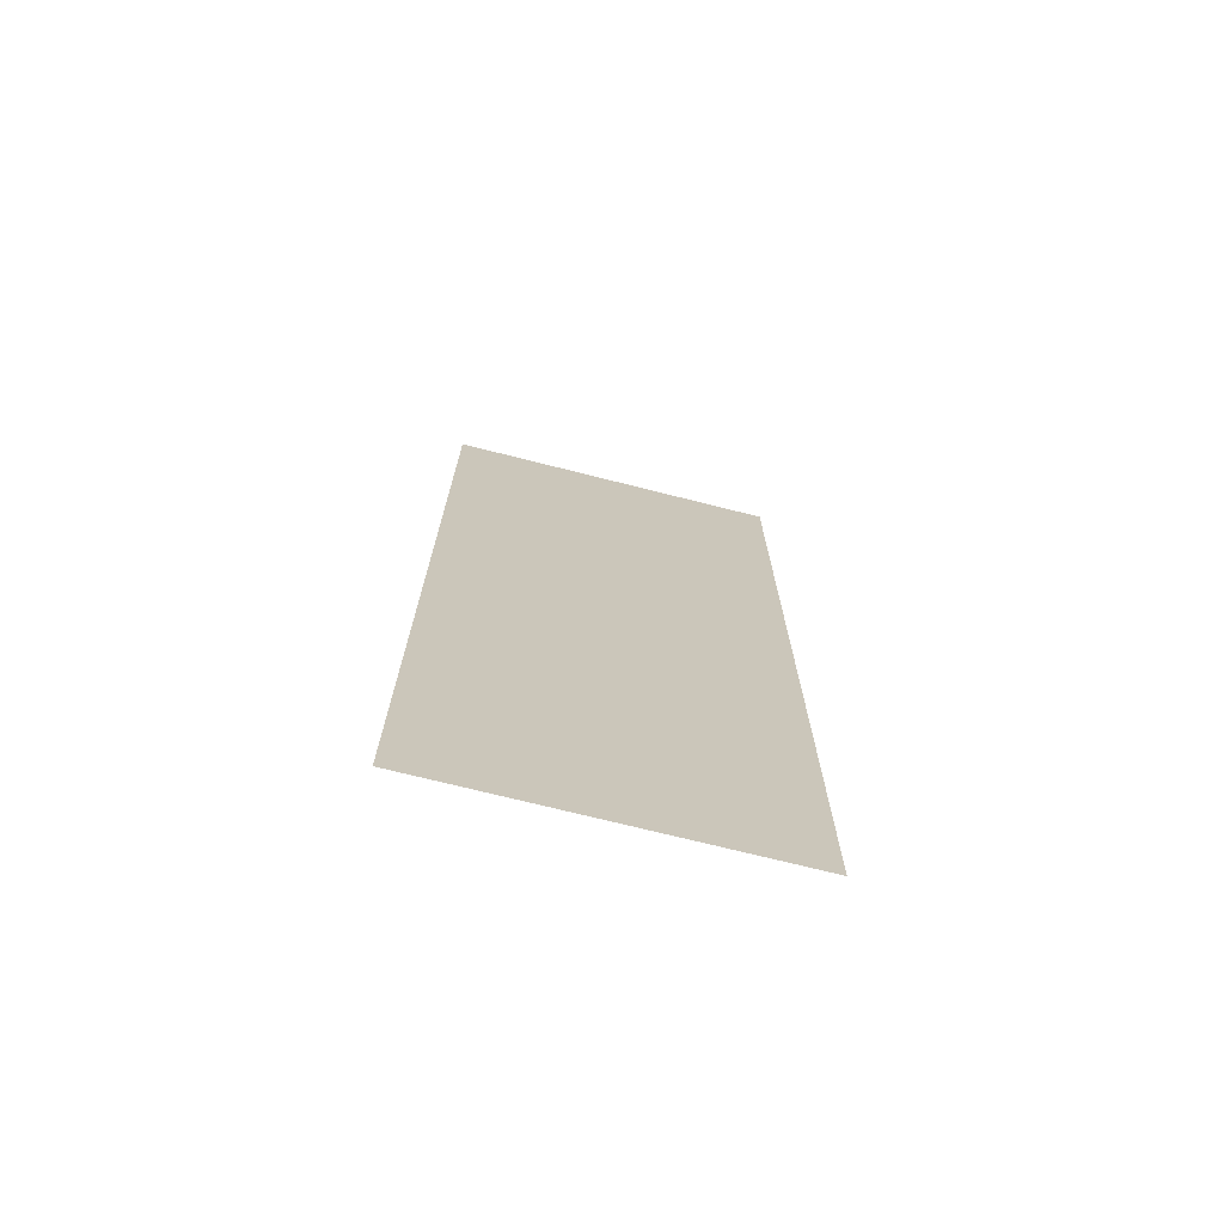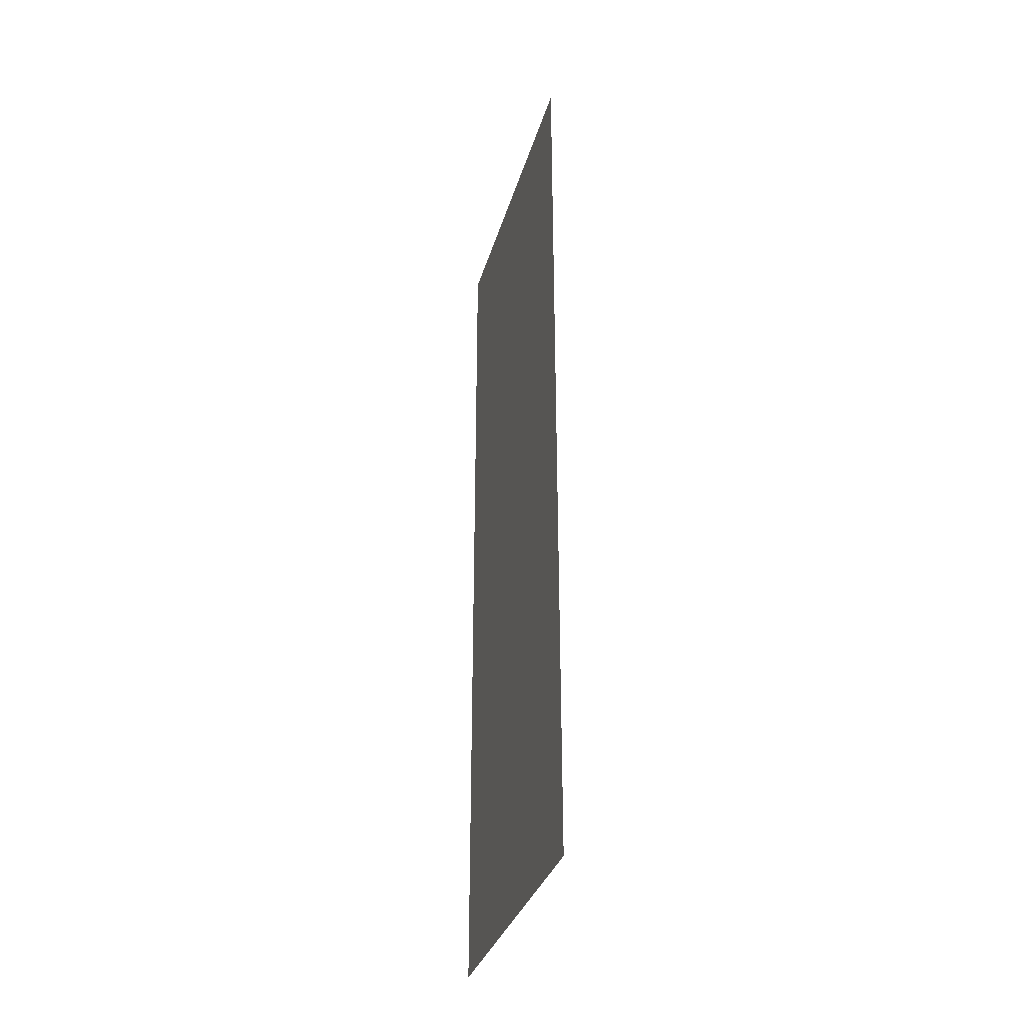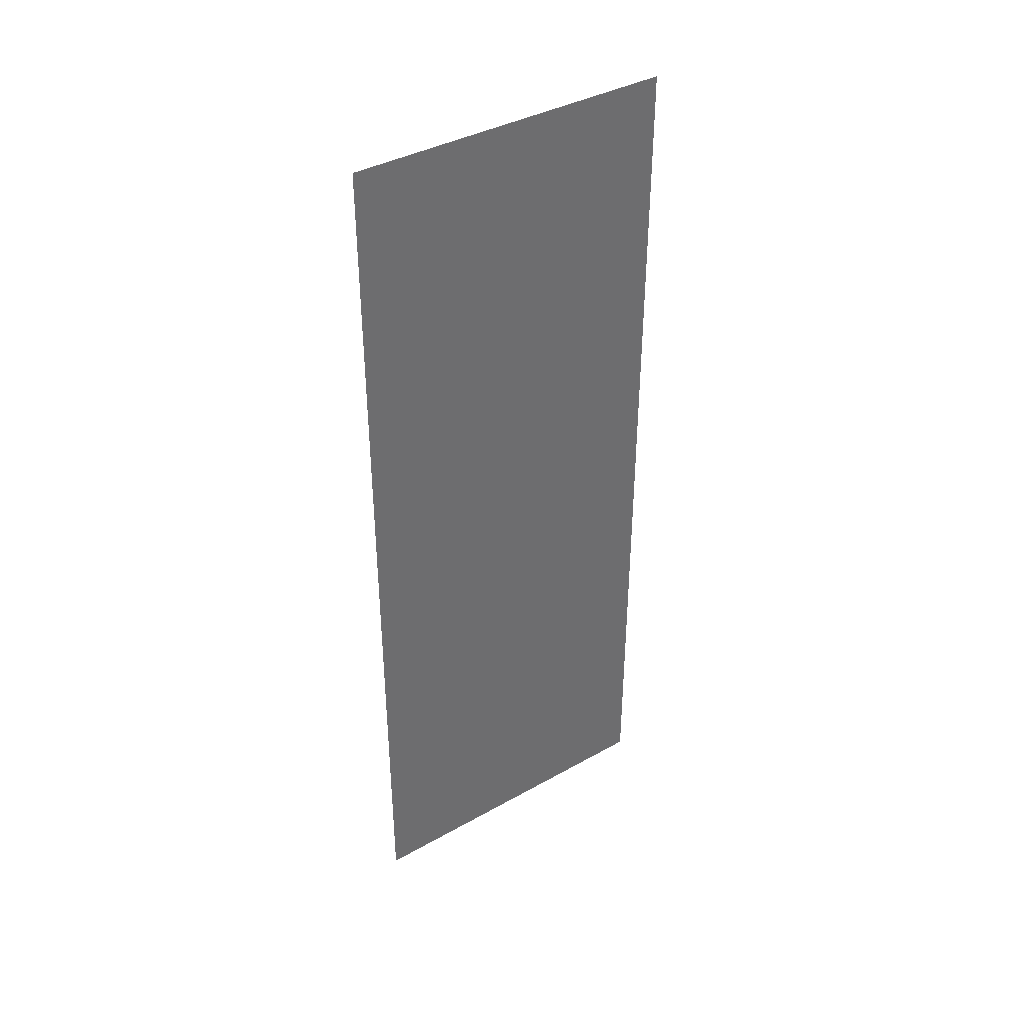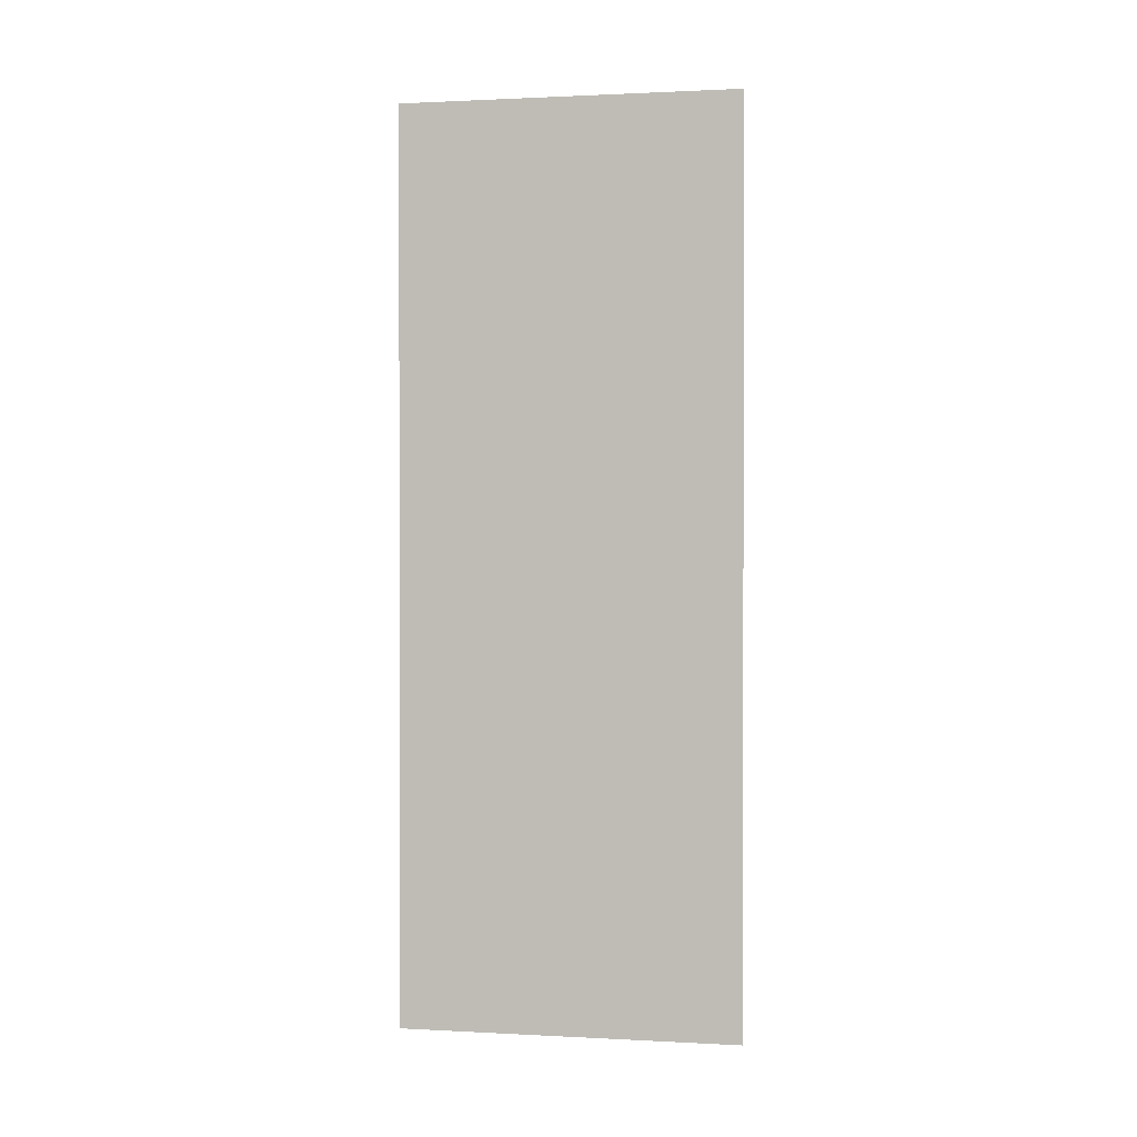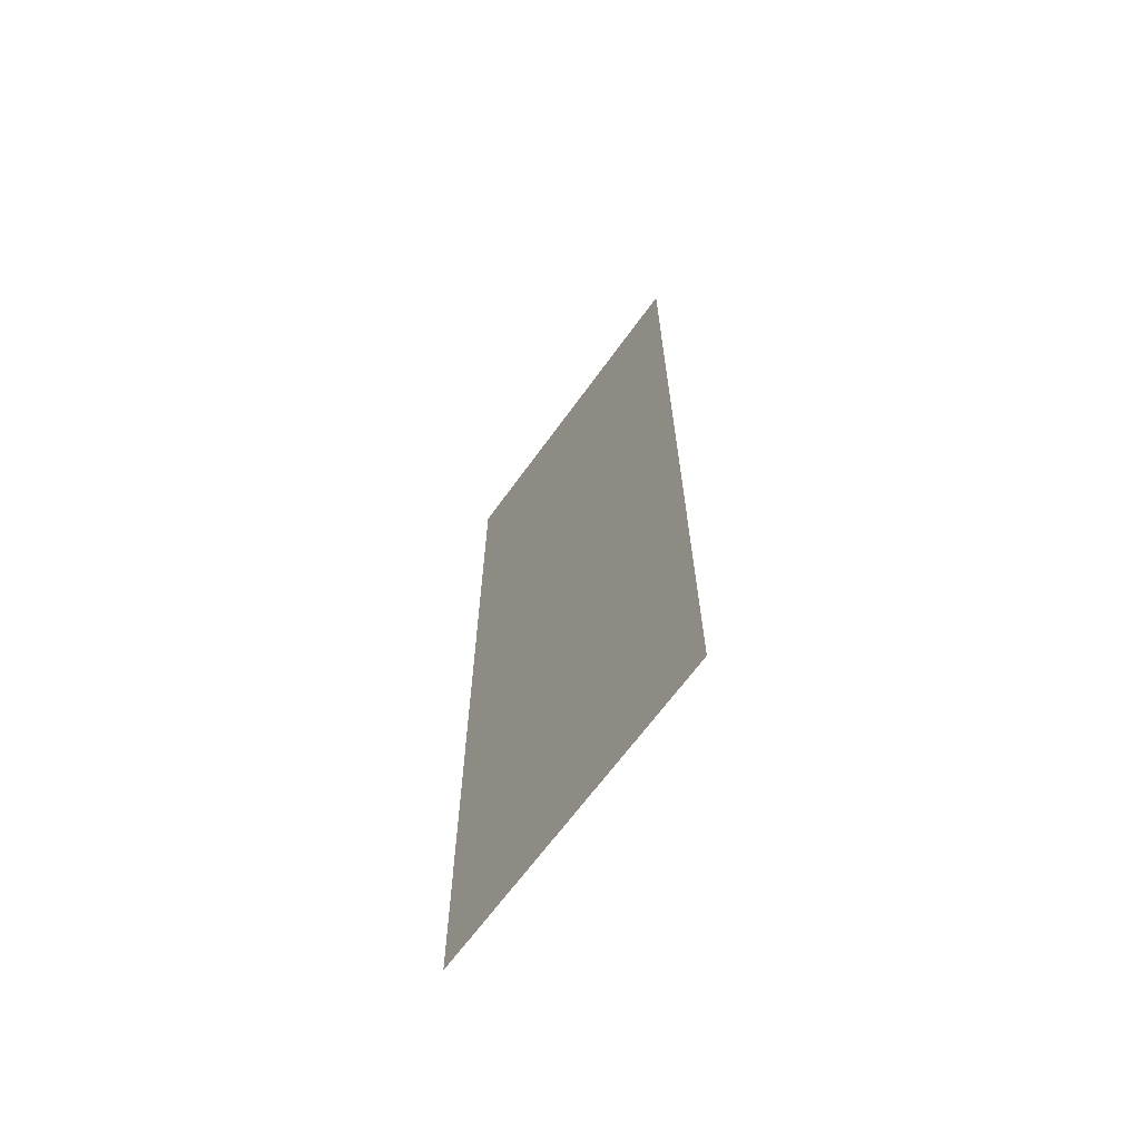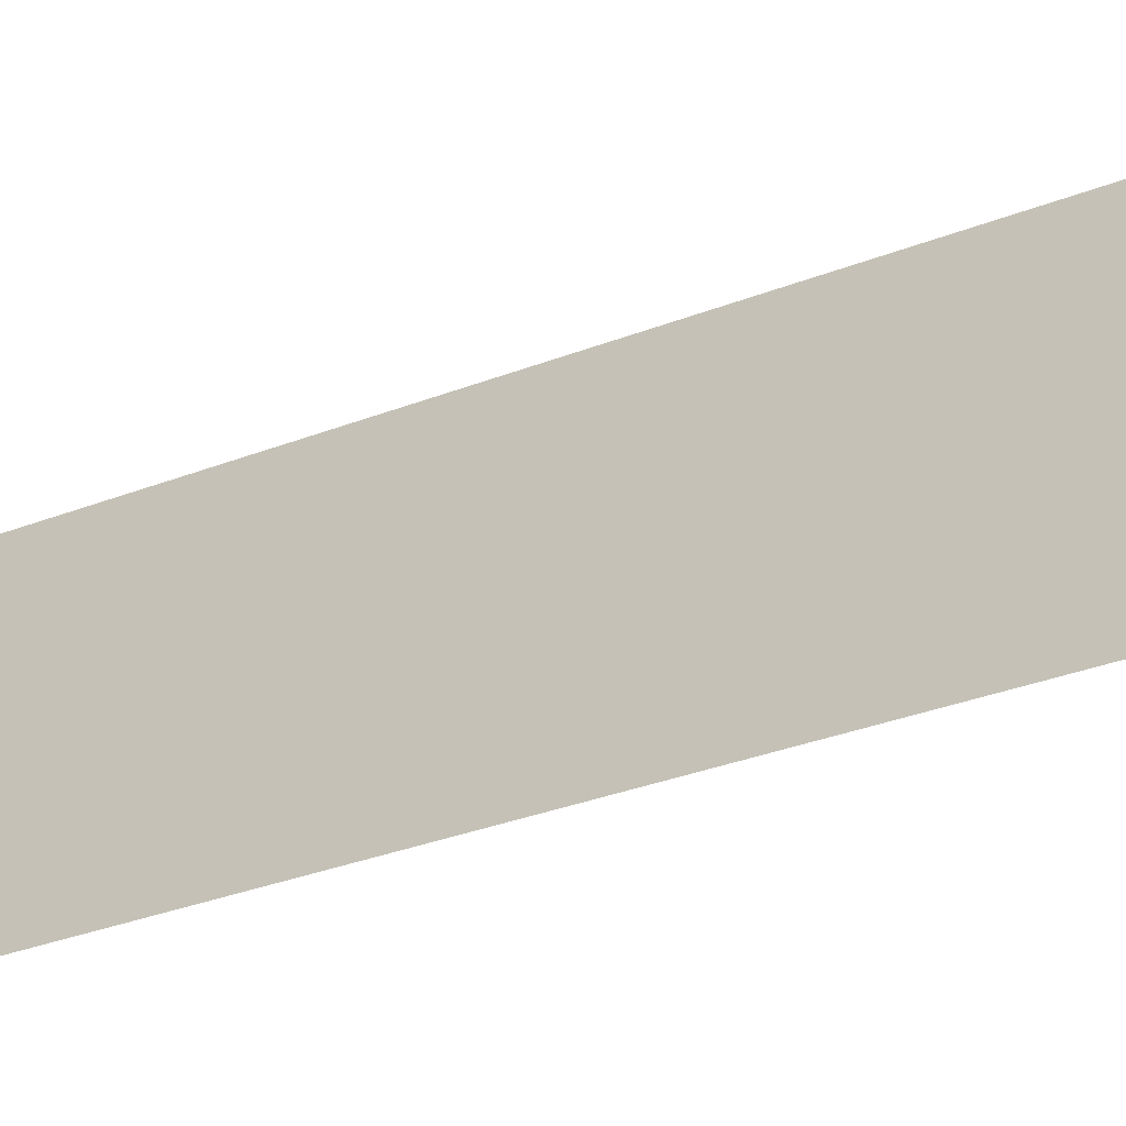
<metadata>
{"format":"obj","ext":"obj","renderer":"f3d","projection":"perspective","resolution":1024,"background":"white","views":[{"elev":-71.4,"azim":44.9,"up":"+Y"},{"elev":-32.8,"azim":-46.0,"up":"+Y"},{"elev":38.7,"azim":-156.1,"up":"+Y"},{"elev":1.0,"azim":-110.0,"up":"+Y"},{"elev":-65.7,"azim":113.4,"up":"+Y"},{"elev":-26.8,"azim":122.9,"up":"+Z"}]}
</metadata>
<code>
o Bistro_Research_Exterior_paris_building_05_5159
v 18.57 0.5104 -34.35
v 18.57 5.023 -34.35
v 19.43 0.5104 -35.8
v 19.43 5.023 -35.8
f 1 2 3
f 2 4 3

</code>
